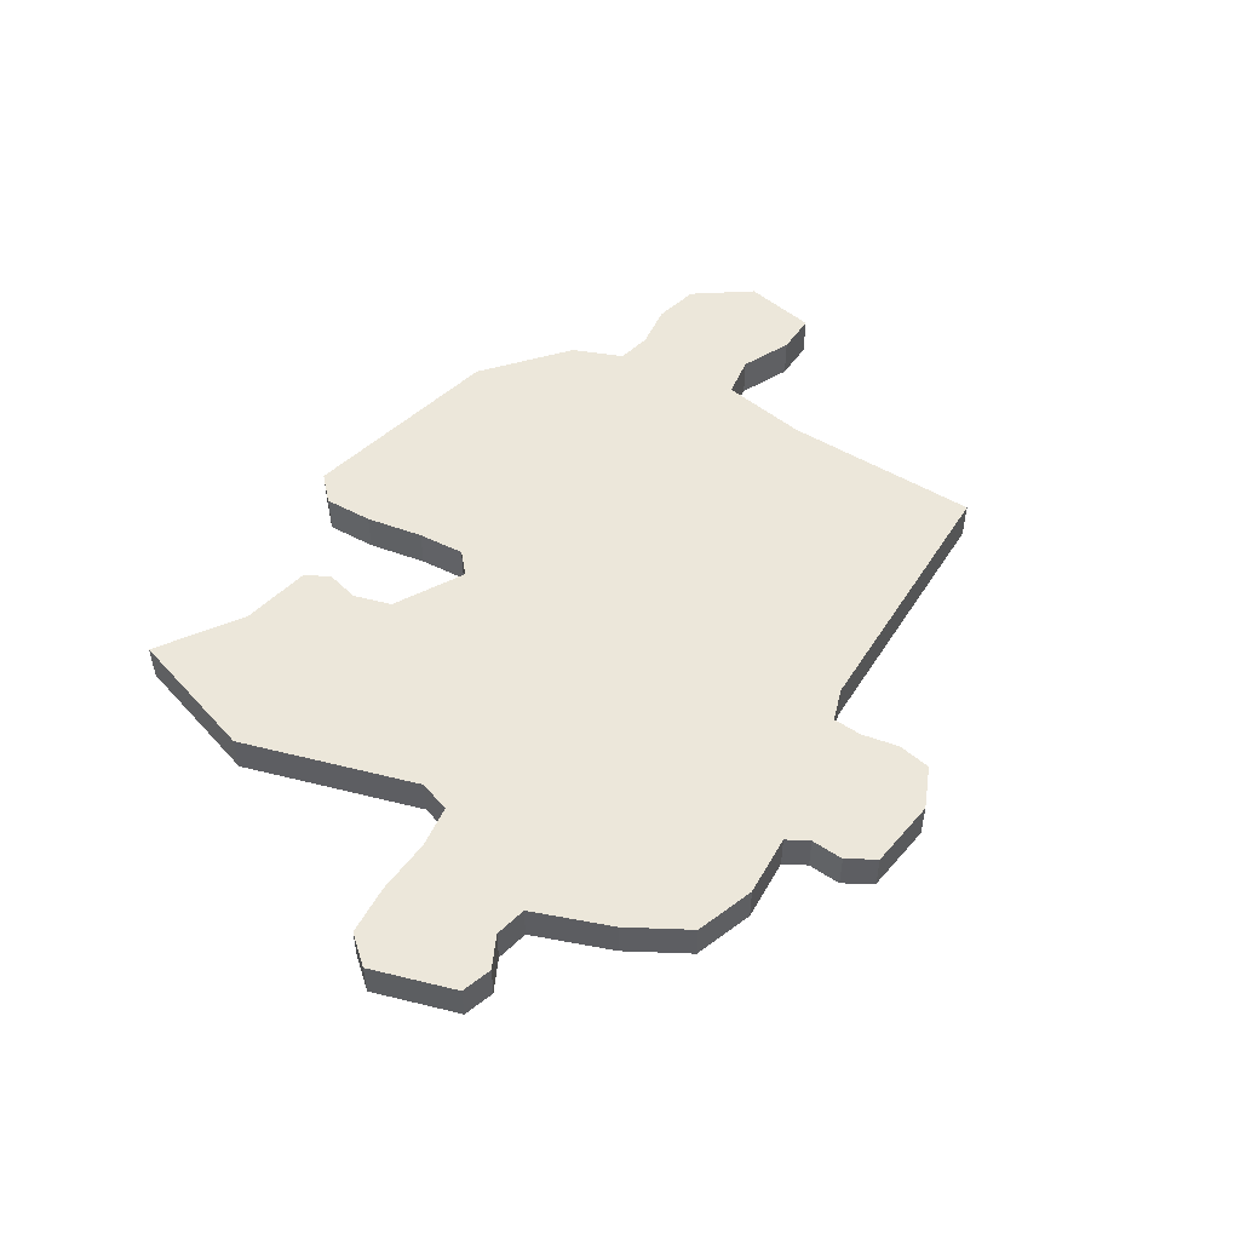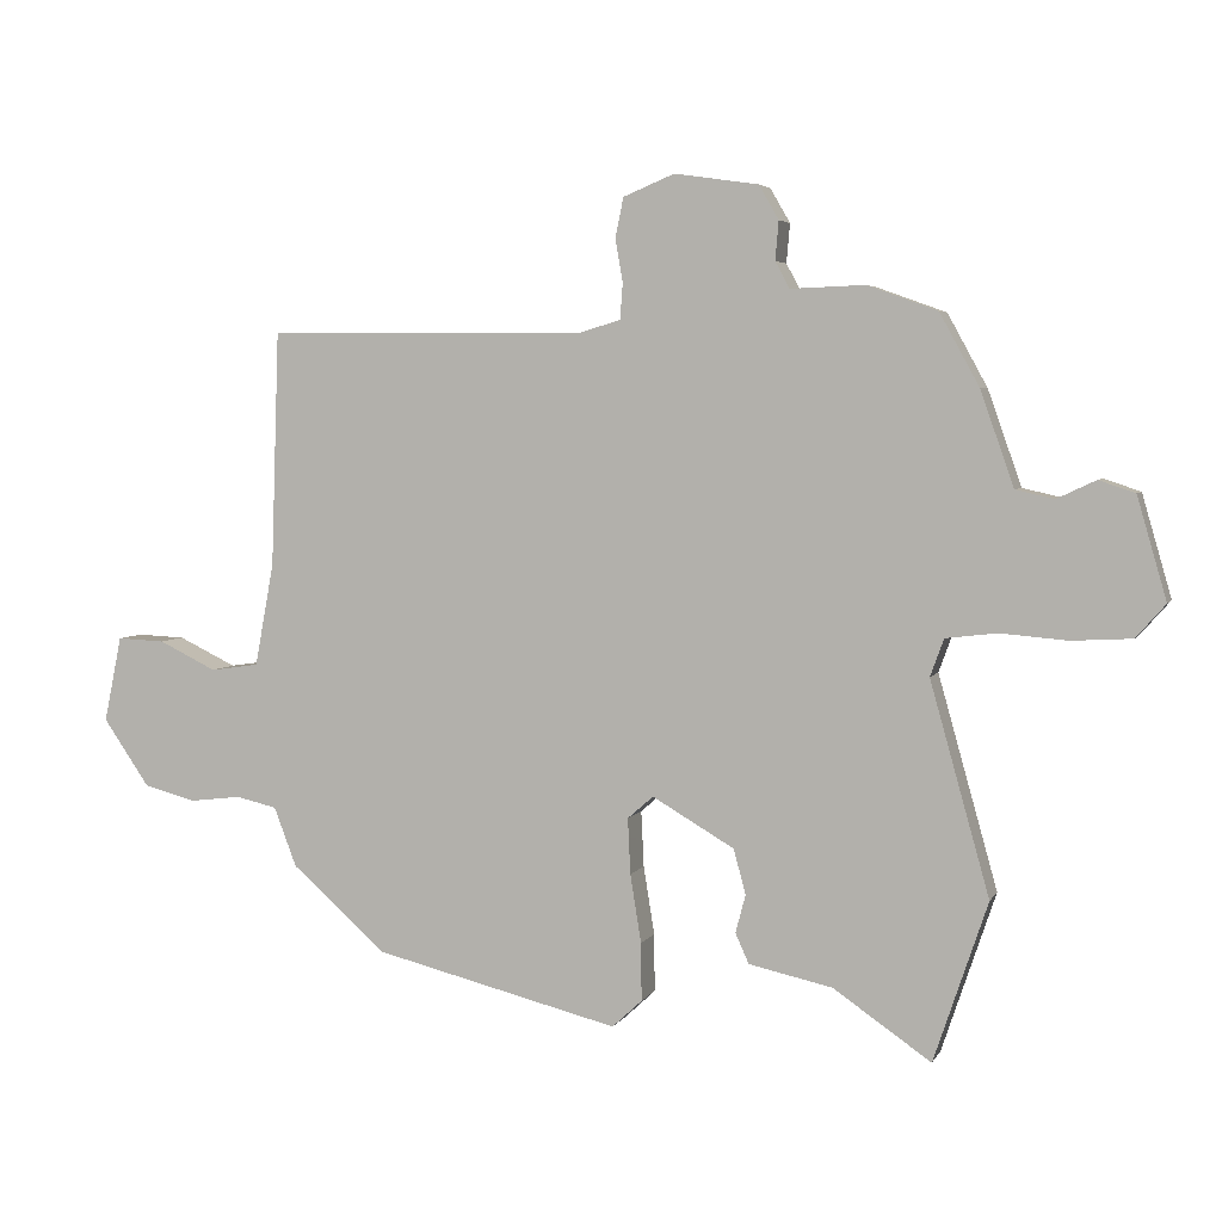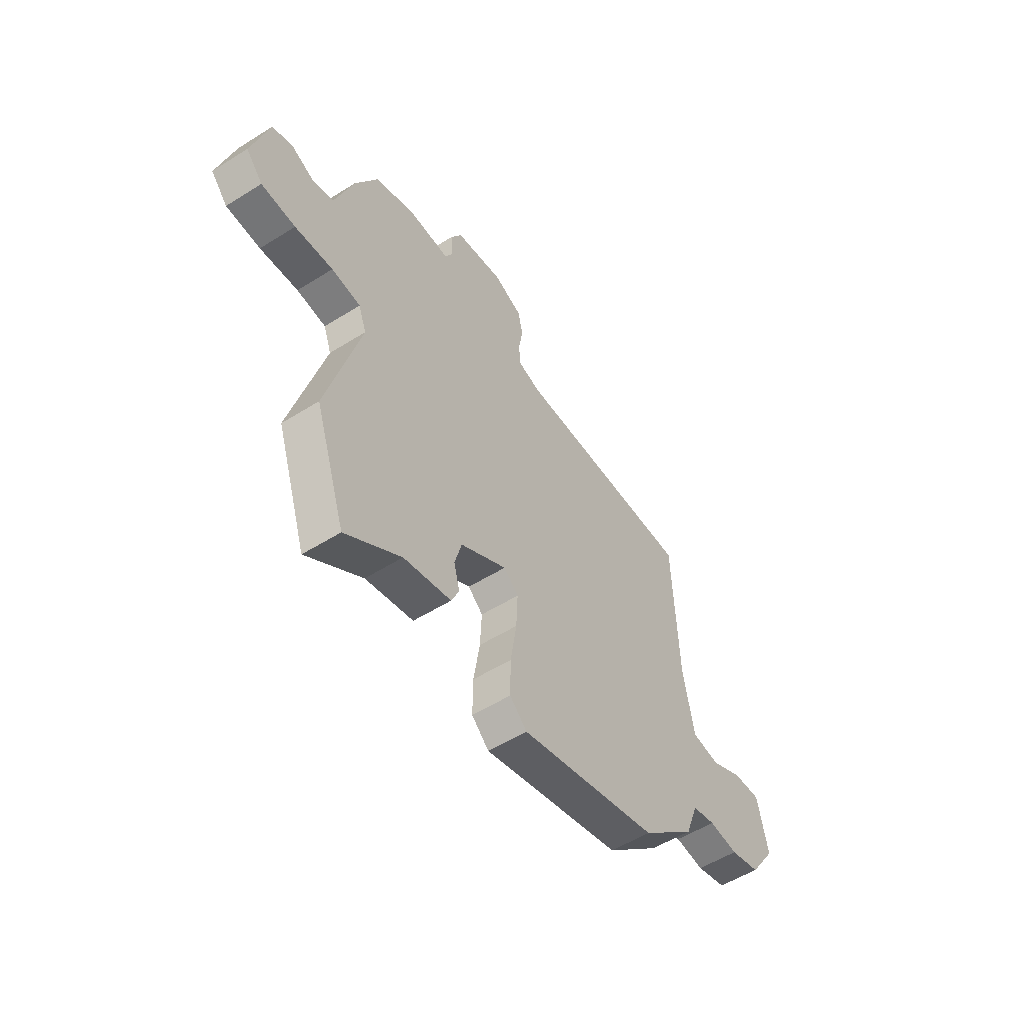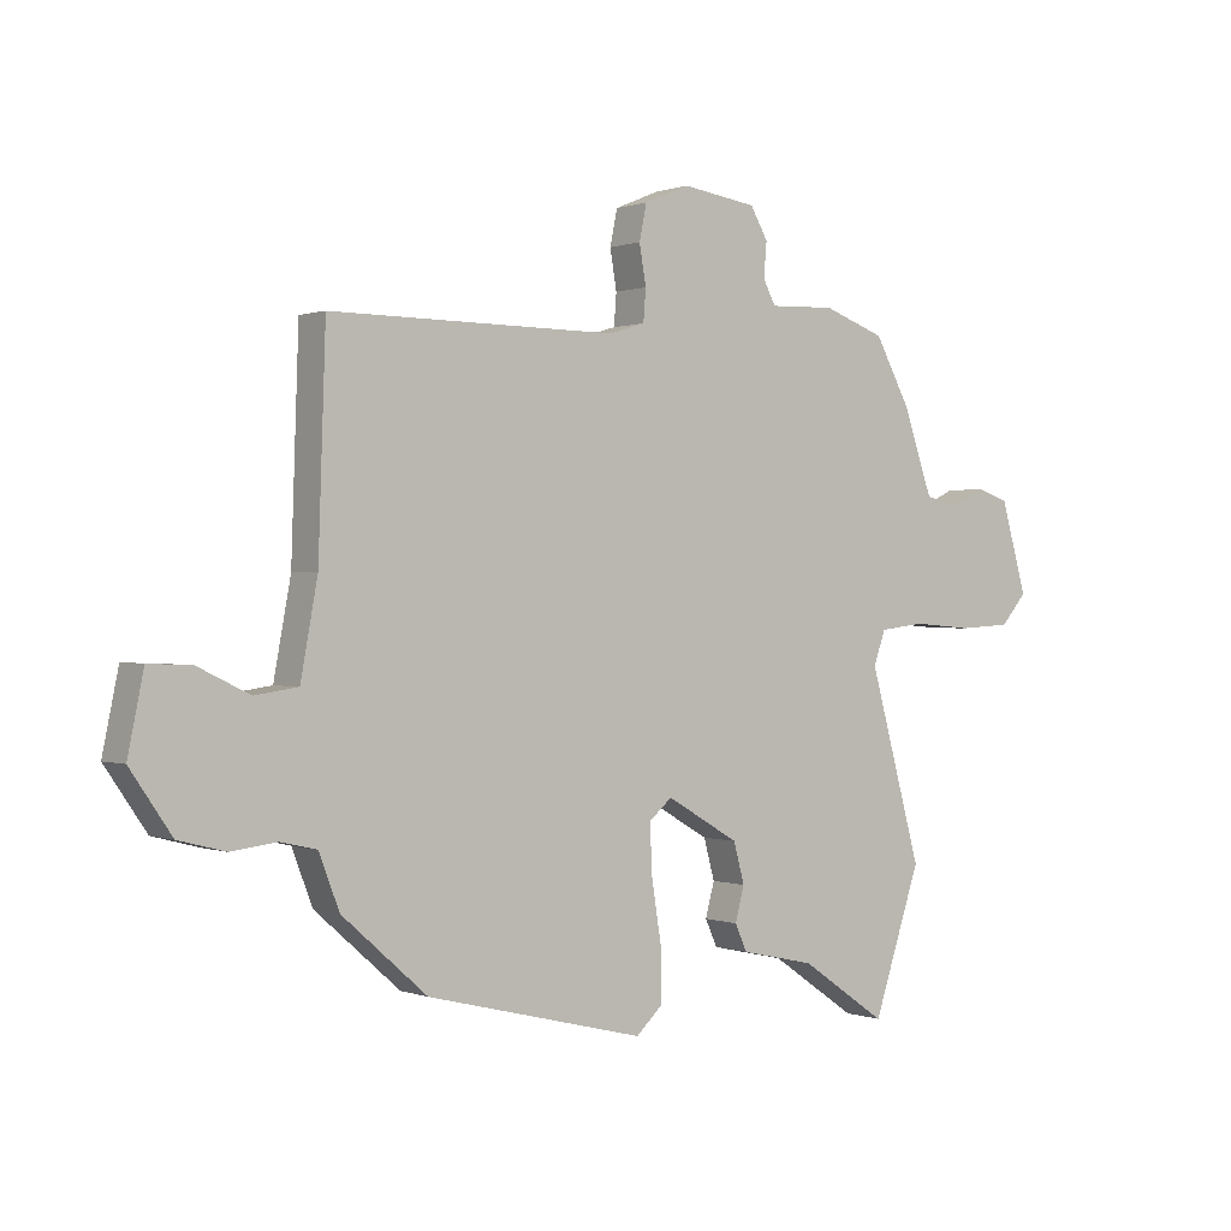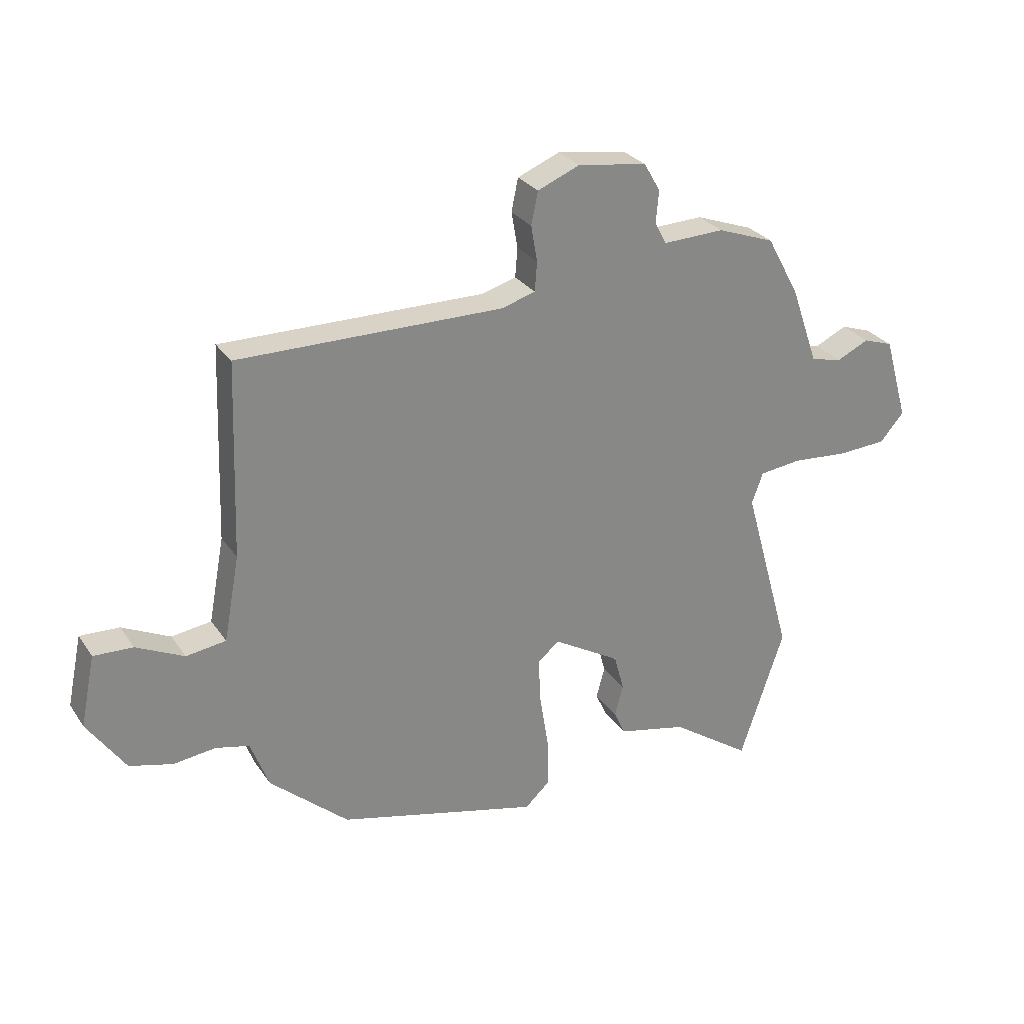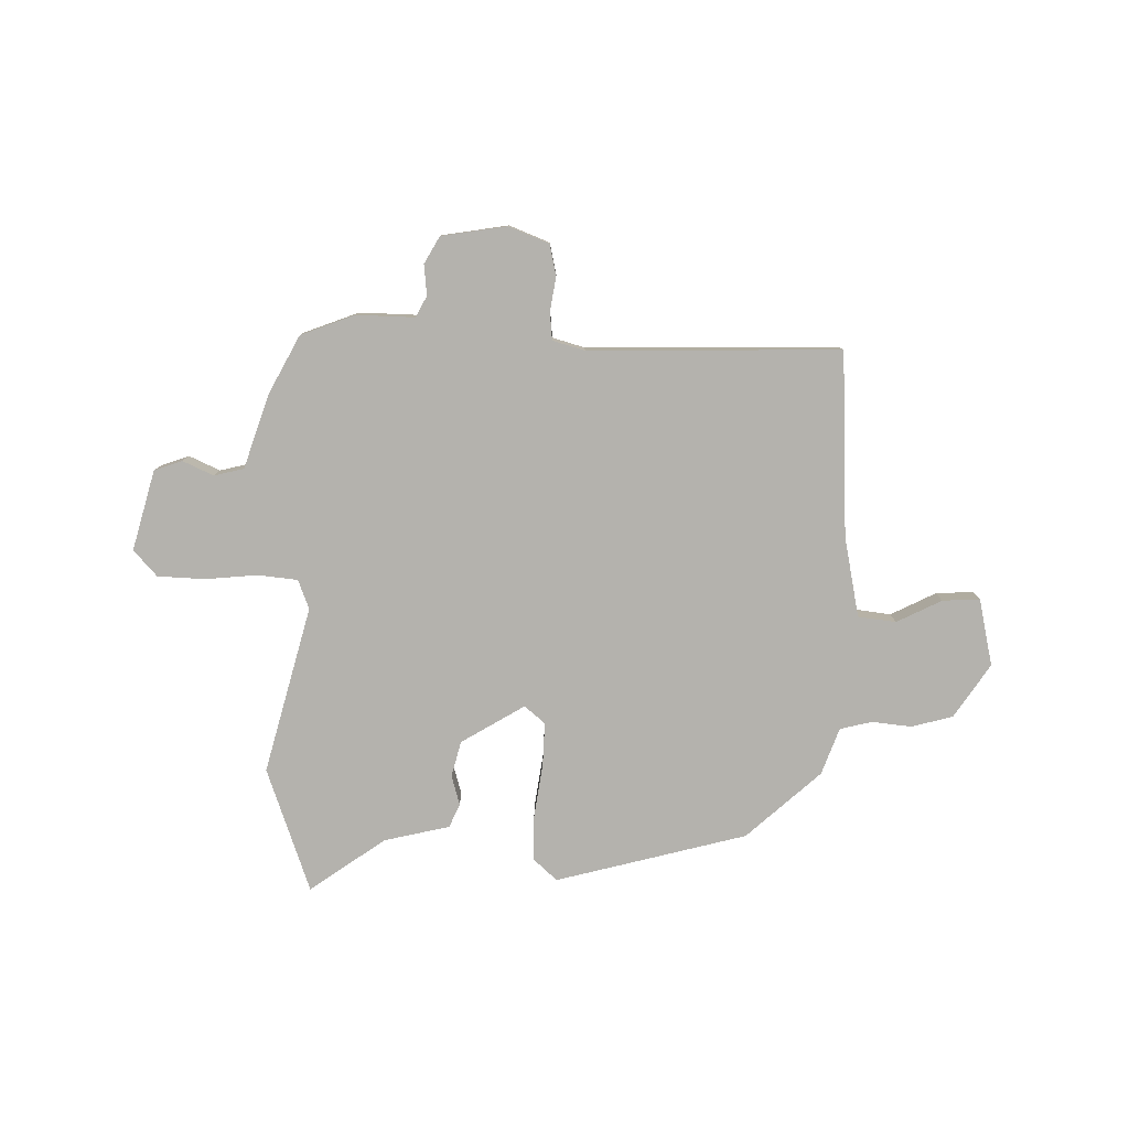
<metadata>
{"format":"obj","ext":"obj","renderer":"f3d","projection":"perspective","resolution":1024,"background":"white","views":[{"elev":50.9,"azim":-59.0,"up":"+Y"},{"elev":4.4,"azim":-163.2,"up":"+Z"},{"elev":-53.9,"azim":-56.2,"up":"+Z"},{"elev":0.5,"azim":142.8,"up":"+Z"},{"elev":28.0,"azim":152.8,"up":"+Z"},{"elev":-79.6,"azim":-0.2,"up":"+Y"}]}
</metadata>
<code>
v 0.348 0.07 -0.447
v -0.011 0.07 -0.536
v -0.055 0.07 -0.495
v -0.054 0.07 -0.41
v -0.038 0.07 -0.31
v -0.034 0.07 -0.228
v -0.072 0.07 -0.195
v -0.192 0.07 -0.265
v -0.21 0.07 -0.331
v -0.195 0.07 -0.387
v -0.215 0.07 -0.431
v -0.338 0.07 -0.458
v -0.481 0.07 -0.556
v -0.56 0.07 -0.321
v -0.473 0.07 -0.01
v -0.493 0.07 0.045
v -0.568 0.07 0.054
v -0.666 0.07 0.046
v -0.754 0.07 0.051
v -0.797 0.07 0.1
v -0.754 0.07 0.249
v -0.701 0.07 0.267
v -0.644 0.07 0.24
v -0.588 0.07 0.253
v -0.539 0.07 0.392
v -0.481 0.07 0.498
v -0.379 0.07 0.535
v -0.27 0.07 0.531
v -0.249 0.07 0.57
v -0.254 0.07 0.627
v -0.225 0.07 0.677
v -0.102 0.07 0.695
v -0.027 0.07 0.664
v -0.015 0.07 0.606
v -0.026 0.07 0.542
v -0.022 0.07 0.49
v 0.038 0.07 0.472
v 0.509 0.07 0.475
v 0.521 0.07 0.13
v 0.549 0.07 -0.021
v 0.62 0.07 -0.031
v 0.705 0.07 0.01
v 0.775 0.07 0.013
v 0.801 0.07 -0.113
v 0.733 0.07 -0.212
v 0.656 0.07 -0.232
v 0.581 0.07 -0.223
v 0.521 0.07 -0.237
v 0.488 0.07 -0.324
v 0.348 0 -0.447
v -0.011 0 -0.536
v -0.055 0 -0.495
v -0.054 0 -0.41
v -0.038 0 -0.31
v -0.034 0 -0.228
v -0.072 0 -0.195
v -0.192 0 -0.265
v -0.21 0 -0.331
v -0.195 0 -0.387
v -0.215 0 -0.431
v -0.338 0 -0.458
v -0.481 0 -0.556
v -0.56 0 -0.321
v -0.473 0 -0.01
v -0.493 0 0.045
v -0.568 0 0.054
v -0.666 0 0.046
v -0.754 0 0.051
v -0.797 0 0.1
v -0.754 0 0.249
v -0.701 0 0.267
v -0.644 0 0.24
v -0.588 0 0.253
v -0.539 0 0.392
v -0.481 0 0.498
v -0.379 0 0.535
v -0.27 0 0.531
v -0.249 0 0.57
v -0.254 0 0.627
v -0.225 0 0.677
v -0.102 0 0.695
v -0.027 0 0.664
v -0.015 0 0.606
v -0.026 0 0.542
v -0.022 0 0.49
v 0.038 0 0.472
v 0.509 0 0.475
v 0.521 0 0.13
v 0.549 0 -0.021
v 0.62 0 -0.031
v 0.705 0 0.01
v 0.775 0 0.013
v 0.801 0 -0.113
v 0.733 0 -0.212
v 0.656 0 -0.232
v 0.581 0 -0.223
v 0.521 0 -0.237
v 0.488 0 -0.324
f 3 4 5
f 2 3 5
f 1 2 5
f 49 1 5
f 48 49 5
f 47 48 5 6
f 45 46 47
f 44 45 47
f 43 44 47
f 42 43 47
f 41 42 47
f 47 6 7
f 41 47 7
f 40 41 7
f 39 40 7
f 37 38 39 7
f 36 37 7 8
f 35 36 8 9
f 33 34 35
f 32 33 35
f 31 32 35
f 30 31 35
f 29 30 35
f 28 29 35 9
f 27 28 9
f 26 27 9
f 25 26 9
f 24 25 9
f 21 22 23
f 20 21 23
f 19 20 23
f 18 19 23
f 17 18 23
f 16 17 23 24
f 12 13 14 15
f 11 12 15
f 10 11 15
f 9 10 15
f 9 15 16
f 9 16 24
f 54 53 52
f 54 52 51
f 54 51 50
f 54 50 98
f 54 98 97
f 55 54 97 96
f 96 95 94
f 96 94 93
f 96 93 92
f 96 92 91
f 96 91 90
f 56 55 96
f 56 96 90
f 56 90 89
f 56 89 88
f 56 88 87 86
f 57 56 86 85
f 58 57 85 84
f 84 83 82
f 84 82 81
f 84 81 80
f 84 80 79
f 84 79 78
f 58 84 78 77
f 58 77 76
f 58 76 75
f 58 75 74
f 58 74 73
f 72 71 70
f 72 70 69
f 72 69 68
f 72 68 67
f 72 67 66
f 73 72 66 65
f 64 63 62 61
f 64 61 60
f 64 60 59
f 64 59 58
f 65 64 58
f 73 65 58
f 1 50 51 2
f 2 51 52 3
f 3 52 53 4
f 4 53 54 5
f 5 54 55 6
f 6 55 56 7
f 7 56 57 8
f 8 57 58 9
f 9 58 59 10
f 10 59 60 11
f 11 60 61 12
f 12 61 62 13
f 13 62 63 14
f 14 63 64 15
f 15 64 65 16
f 16 65 66 17
f 17 66 67 18
f 18 67 68 19
f 19 68 69 20
f 20 69 70 21
f 21 70 71 22
f 22 71 72 23
f 23 72 73 24
f 24 73 74 25
f 25 74 75 26
f 26 75 76 27
f 27 76 77 28
f 28 77 78 29
f 29 78 79 30
f 30 79 80 31
f 31 80 81 32
f 32 81 82 33
f 33 82 83 34
f 34 83 84 35
f 35 84 85 36
f 36 85 86 37
f 37 86 87 38
f 38 87 88 39
f 39 88 89 40
f 40 89 90 41
f 41 90 91 42
f 42 91 92 43
f 43 92 93 44
f 44 93 94 45
f 45 94 95 46
f 46 95 96 47
f 47 96 97 48
f 48 97 98 49
f 49 98 50 1

</code>
